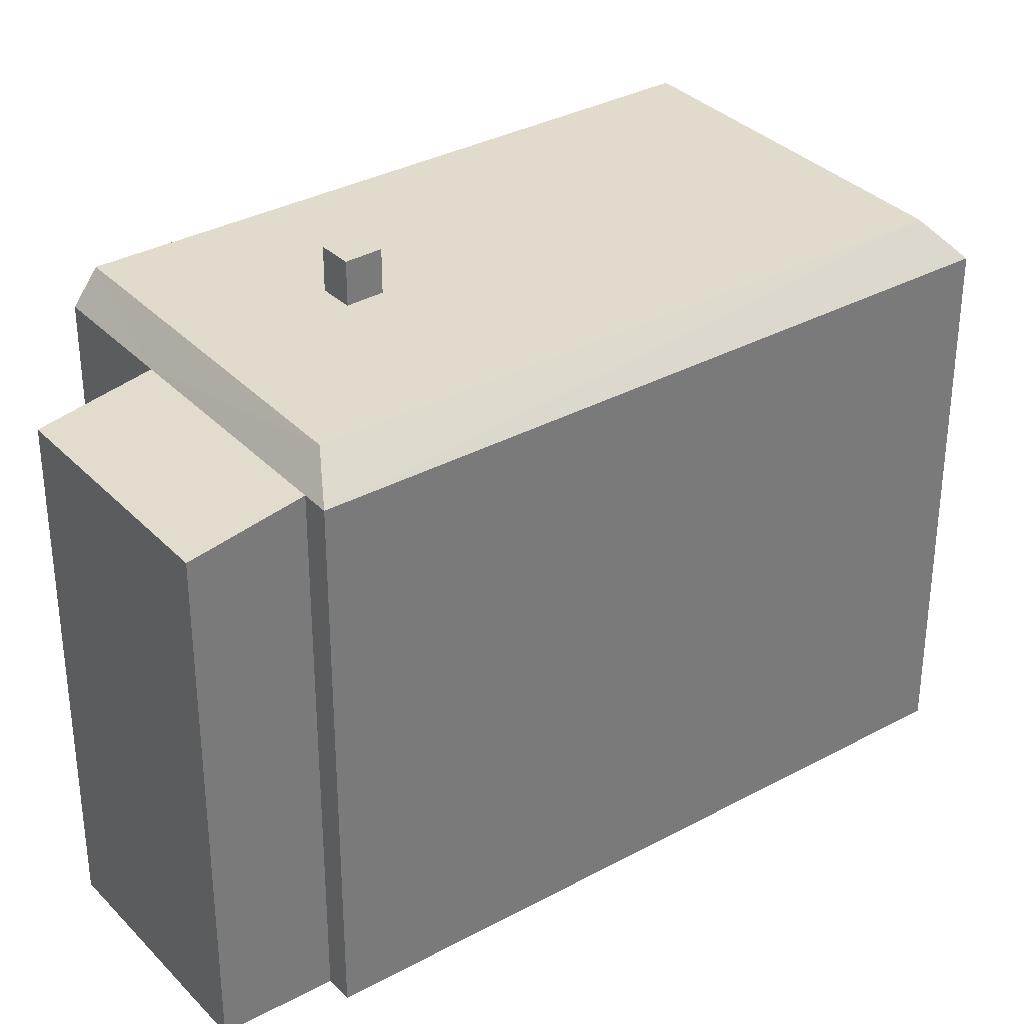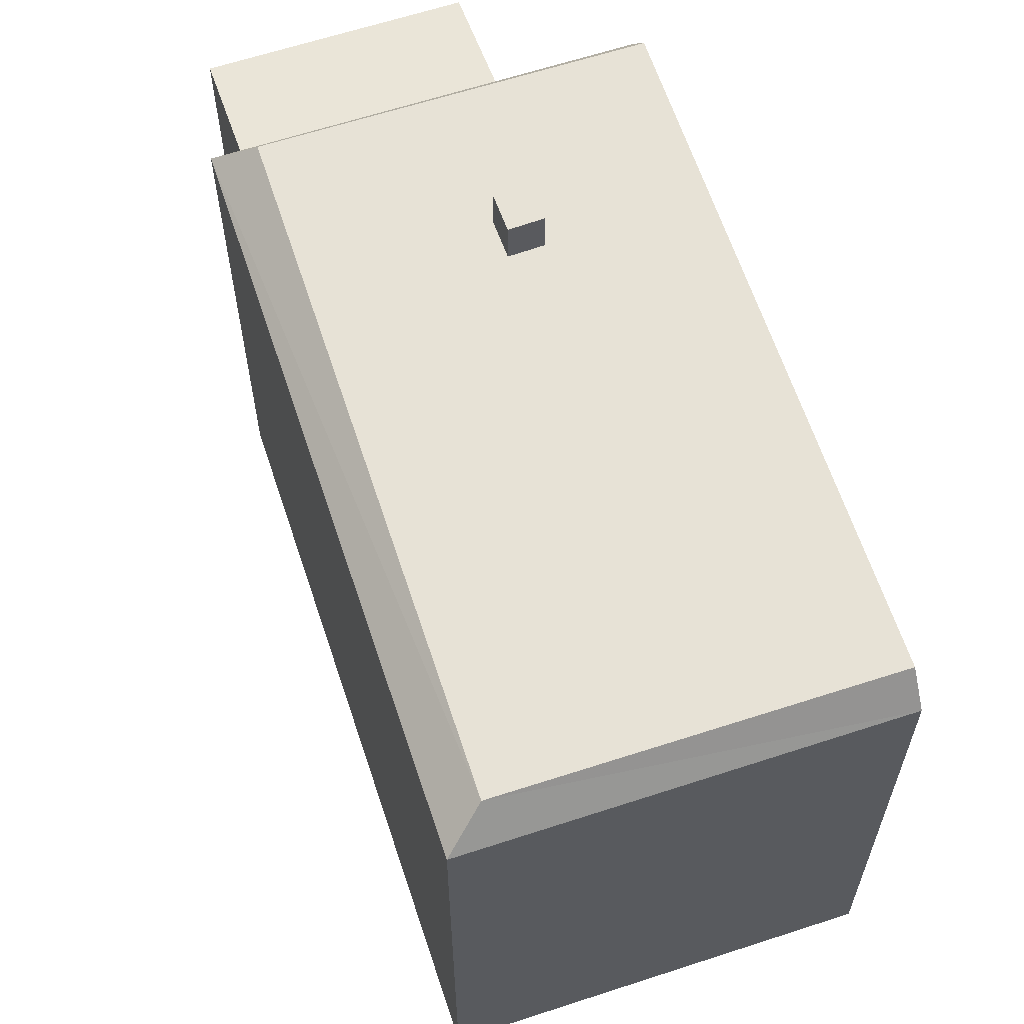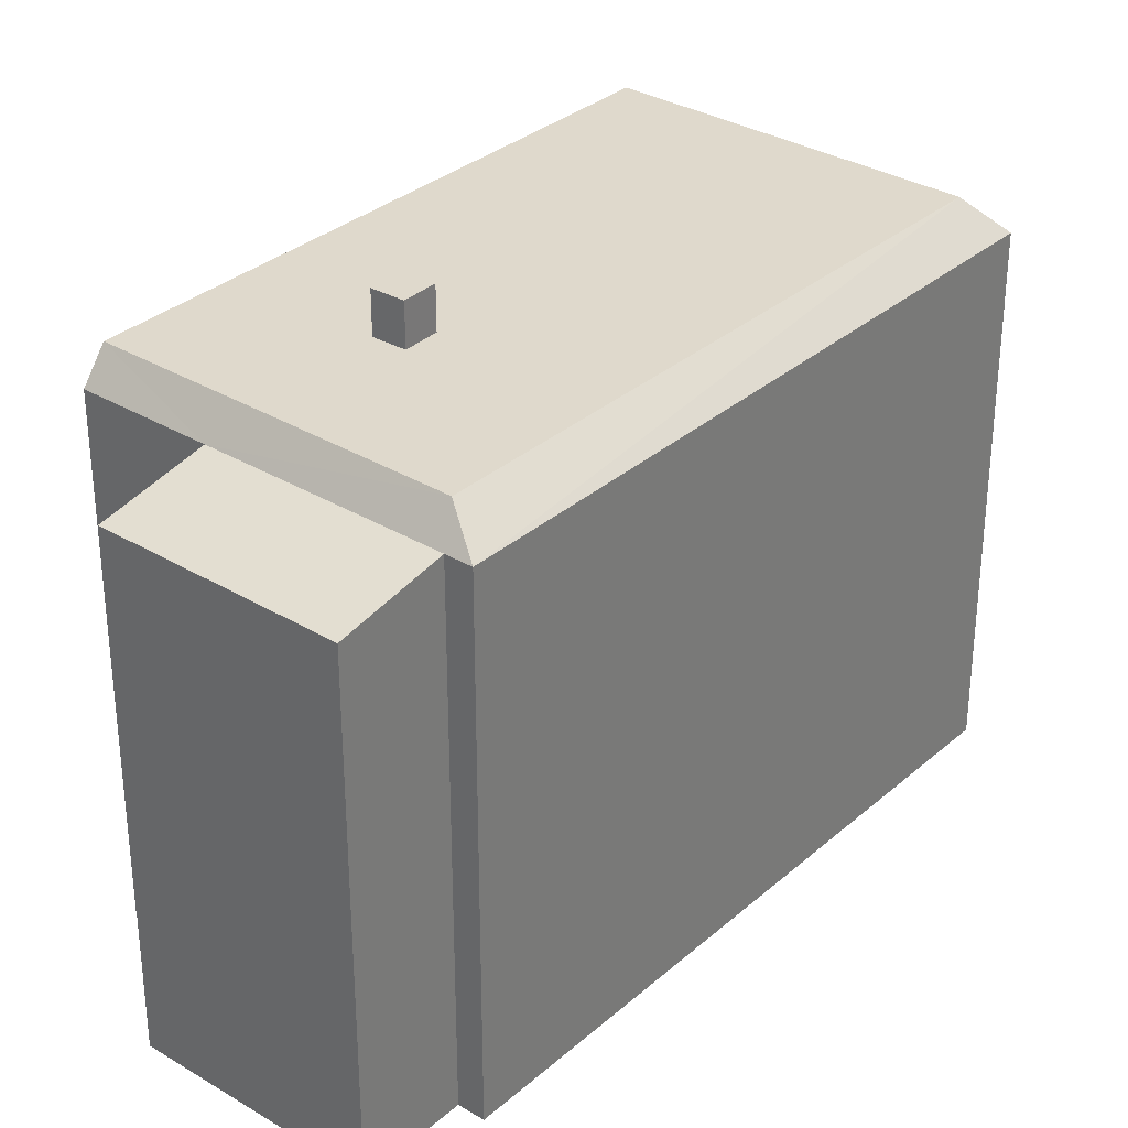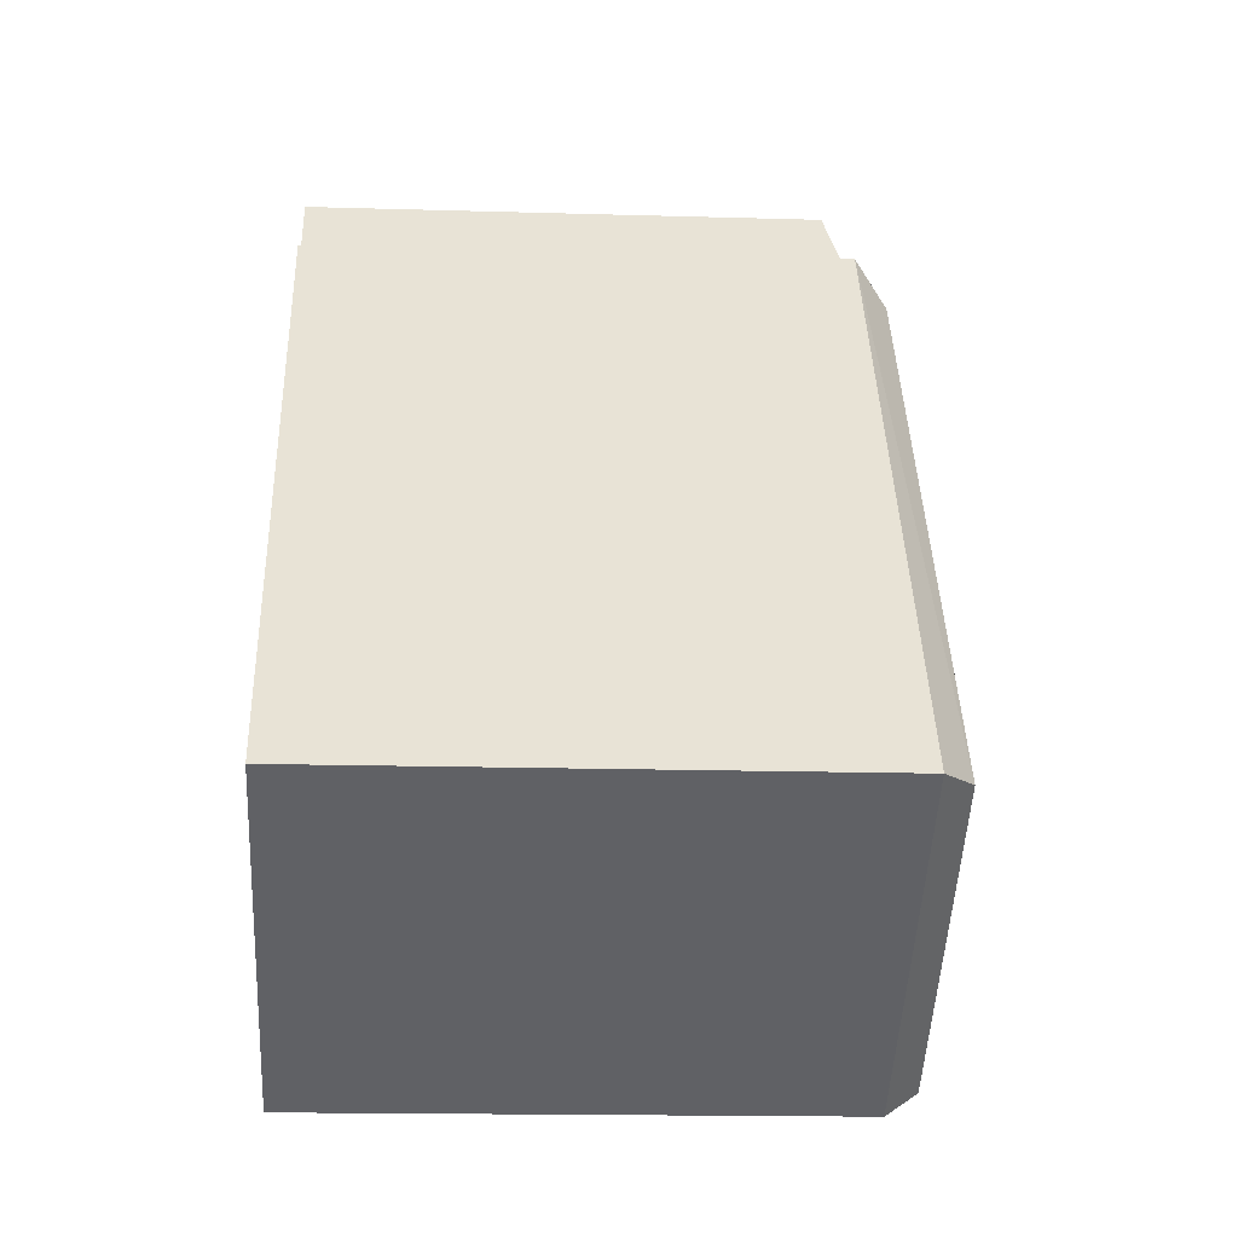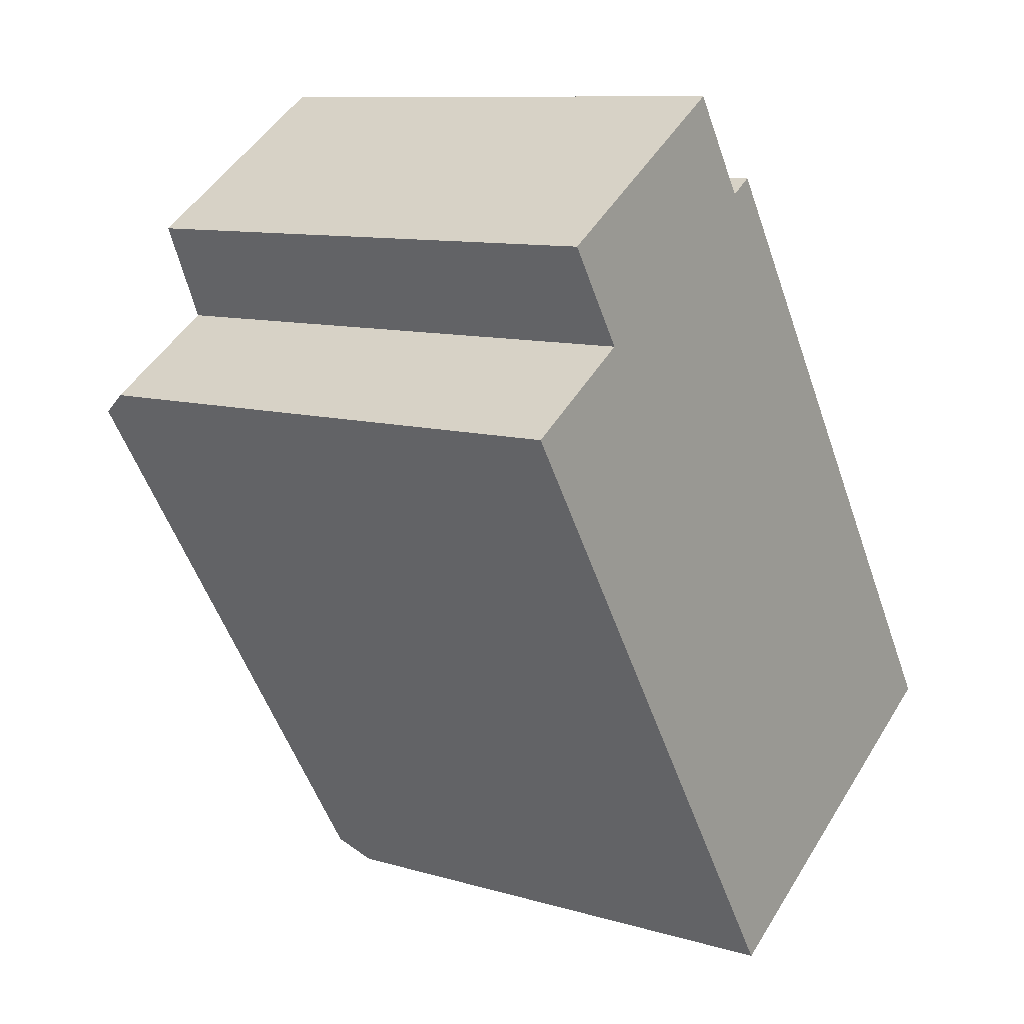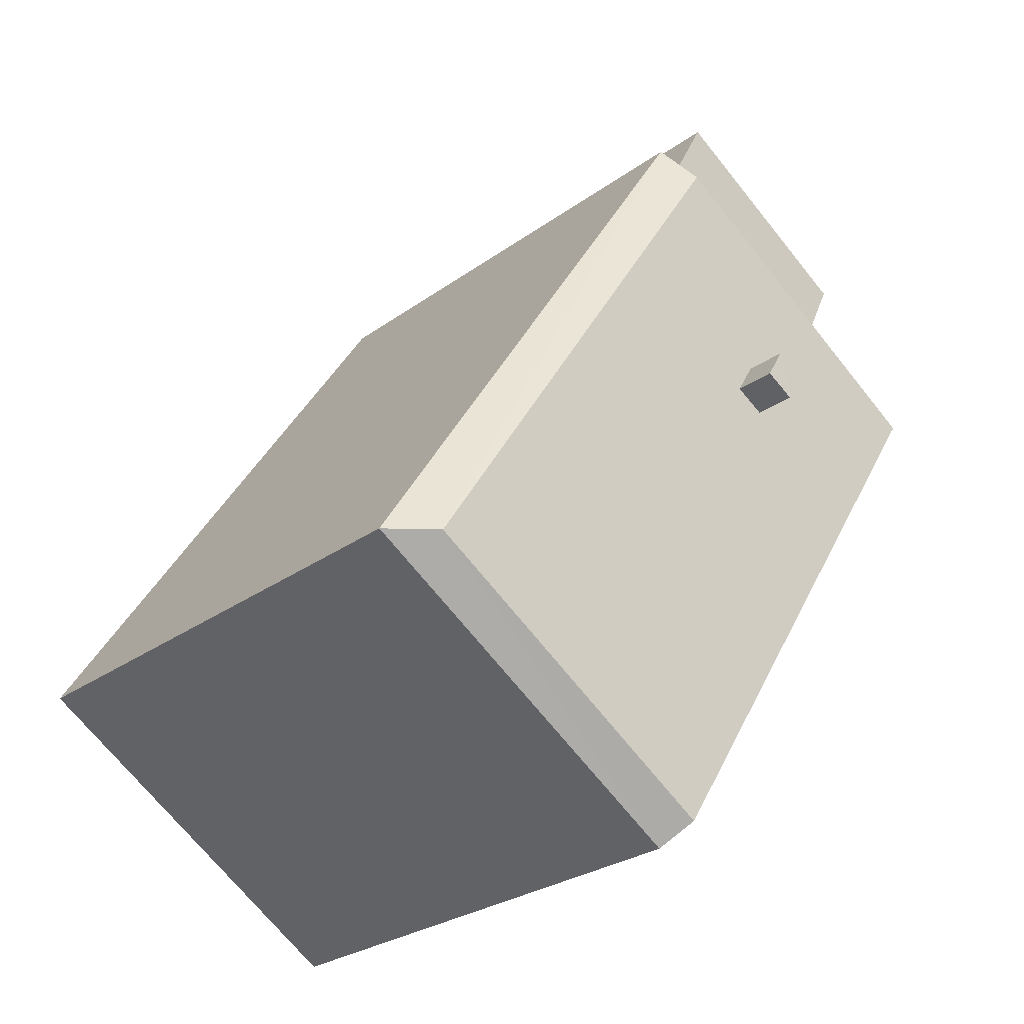
<metadata>
{"format":"obj","ext":"obj","renderer":"f3d","projection":"perspective","resolution":1024,"background":"white","views":[{"elev":33.8,"azim":21.0,"up":"+Y"},{"elev":63.3,"azim":129.1,"up":"+Y"},{"elev":32.3,"azim":7.3,"up":"+Y"},{"elev":-16.7,"azim":86.6,"up":"+Z"},{"elev":10.1,"azim":-53.2,"up":"+Z"},{"elev":-27.2,"azim":138.1,"up":"+Z"}]}
</metadata>
<code>
v -4.145 4.722 6.085
v -2.841 4.82 6.27
v -3.851 4.82 5.625
v -3.135 4.722 6.731
v -2.125 4.722 7.376
v -1.831 4.82 6.916
v -2.841 4.82 6.27
v -3.135 4.722 6.731
v -4.44 4.625 6.545
v -3.135 4.722 6.731
v -4.145 4.722 6.085
v -3.429 4.625 7.191
v -2.419 4.625 7.836
v -2.125 4.722 7.376
v -3.135 4.722 6.731
v -3.429 4.625 7.191
v -4.568 4.917 4.519
v -4.145 4.722 6.085
v -3.851 4.82 5.625
v -5.744 4.528 6.36
v -4.145 4.722 6.085
v -4.568 4.917 4.519
v -4.568 4.917 4.519
v -3.851 4.82 5.625
v -2.841 4.82 6.27
v -2.841 4.82 6.27
v -1.831 4.82 6.916
v -0.5266 4.917 7.101
v -4.568 4.917 4.519
v -2.841 4.82 6.27
v -0.5266 4.917 7.101
v -2.125 4.722 7.376
v -0.5266 4.917 7.101
v -1.831 4.82 6.916
v -5.744 4.528 6.36
v -3.429 4.625 7.191
v -4.44 4.625 6.545
v -5.744 4.528 6.36
v -4.44 4.625 6.545
v -4.145 4.722 6.085
v -5.744 4.528 6.36
v -1.704 4.528 8.942
v -3.429 4.625 7.191
v -2.419 4.625 7.836
v -1.704 4.528 8.942
v -2.125 4.722 7.376
v -3.429 4.625 7.191
v -1.704 4.528 8.942
v -2.419 4.625 7.836
v -2.125 4.722 7.376
v -1.704 4.528 8.942
v -0.5266 4.917 7.101
v 2.744 5.553 -2.262
v 3.61 5.553 -1.697
v 4.6 5.553 -3.237
v 3.732 5.553 -3.8
v 1.757 5.553 -0.7246
v 2.62 5.553 -0.1569
v 3.61 5.553 -1.697
v 2.744 5.553 -2.262
v 0.7695 5.553 0.8131
v 1.63 5.553 1.383
v 2.62 5.553 -0.1569
v 1.757 5.553 -0.7246
v -0.218 5.553 2.351
v 0.6395 5.553 2.924
v 1.63 5.553 1.383
v 0.7695 5.553 0.8131
v -1.205 5.553 3.889
v -0.3506 5.553 4.464
v 0.6395 5.553 2.924
v -0.218 5.553 2.351
v 1.879 5.554 -2.827
v 2.744 5.553 -2.262
v 3.732 5.553 -3.8
v 2.864 5.554 -4.363
v 0.8943 5.554 -1.292
v 1.757 5.553 -0.7246
v 2.744 5.553 -2.262
v 1.879 5.554 -2.827
v -0.09054 5.554 0.2428
v 0.7695 5.553 0.8131
v 1.757 5.553 -0.7246
v 0.8943 5.554 -1.292
v -1.075 5.554 1.778
v -0.218 5.553 2.351
v 0.7695 5.553 0.8131
v -0.09054 5.554 0.2428
v -2.06 5.554 3.313
v -1.205 5.553 3.889
v -0.218 5.553 2.351
v -1.075 5.554 1.778
v 1.014 5.554 -3.393
v 1.879 5.554 -2.827
v 2.864 5.554 -4.363
v 1.996 5.554 -4.925
v 0.0316 5.554 -1.86
v 0.8943 5.554 -1.292
v 1.879 5.554 -2.827
v 1.014 5.554 -3.393
v -0.9506 5.554 -0.3275
v -0.09054 5.554 0.2428
v 0.8943 5.554 -1.292
v 0.0316 5.554 -1.86
v 0.1485 5.554 -3.958
v 1.014 5.554 -3.393
v 1.996 5.554 -4.925
v 1.128 5.554 -5.488
v -0.8311 5.554 -2.428
v 0.0316 5.554 -1.86
v 1.014 5.554 -3.393
v 0.1485 5.554 -3.958
v -1.811 5.554 -0.8978
v -0.9506 5.554 -0.3275
v 0.0316 5.554 -1.86
v -0.8311 5.554 -2.428
v -2.79 5.554 0.6322
v -0.9506 5.554 -0.3275
v -1.811 5.554 -0.8978
v -0.7168 5.554 -4.523
v 0.1485 5.554 -3.958
v 1.128 5.554 -5.488
v 0.2601 5.554 -6.05
v -1.694 5.554 -2.995
v -0.8311 5.554 -2.428
v 0.1485 5.554 -3.958
v -0.7168 5.554 -4.523
v -2.671 5.554 -1.468
v -1.811 5.554 -0.8978
v -0.8311 5.554 -2.428
v -1.694 5.554 -2.995
v -3.648 5.554 0.05939
v -2.79 5.554 0.6322
v -1.811 5.554 -0.8978
v -2.671 5.554 -1.468
v -4.625 5.554 1.587
v -3.77 5.554 2.162
v -2.79 5.554 0.6322
v -3.648 5.554 0.05939
v 3.61 5.553 -1.697
v 6.46 5.553 -4.218
v 4.6 5.553 -3.237
v 3.732 5.553 -3.8
v 4.6 5.553 -3.237
v 6.46 5.553 -4.218
v 2.62 5.553 -0.1569
v 6.46 5.553 -4.218
v 3.61 5.553 -1.697
v 2.864 5.554 -4.363
v 3.732 5.553 -3.8
v 6.46 5.553 -4.218
v 1.63 5.553 1.383
v 6.46 5.553 -4.218
v 2.62 5.553 -0.1569
v 1.996 5.554 -4.925
v 2.864 5.554 -4.363
v 6.46 5.553 -4.218
v -0.4886 5.553 6.582
v 6.46 5.553 -4.218
v 1.63 5.553 1.383
v -0.4886 5.553 6.582
v 0.6395 5.553 2.924
v -0.3506 5.553 4.464
v -2.06 5.554 3.313
v -0.4886 5.553 6.582
v -1.205 5.553 3.889
v -1.205 5.553 3.889
v -0.4886 5.553 6.582
v -0.3506 5.553 4.464
v -0.4886 5.553 6.582
v 1.63 5.553 1.383
v 0.6395 5.553 2.924
v -1.882 5.554 2.365
v -1.075 5.554 1.778
v -1.505 5.554 1.733
v -2.466 5.554 2.016
v -2.06 5.554 3.313
v -1.882 5.554 2.365
v -2.06 5.554 3.313
v -1.075 5.554 1.778
v -1.882 5.554 2.365
v -1.075 5.554 1.778
v -0.09054 5.554 0.2428
v -0.9506 5.554 -0.3275
v -3.77 5.554 2.162
v -6.454 5.555 2.536
v -2.06 5.554 3.313
v -0.4886 5.553 6.582
v 0.3664 5.555 -8.138
v 1.128 5.554 -5.488
v 1.996 5.554 -4.925
v 0.2601 5.554 -6.05
v 1.128 5.554 -5.488
v 0.3664 5.555 -8.138
v -2.79 5.554 0.6322
v -1.075 5.554 1.778
v -0.9506 5.554 -0.3275
v -1.694 5.554 -2.995
v -0.7168 5.554 -4.523
v 0.3664 5.555 -8.138
v -0.7168 5.554 -4.523
v 0.2601 5.554 -6.05
v 0.3664 5.555 -8.138
v -2.671 5.554 -1.468
v -1.694 5.554 -2.995
v 0.3664 5.555 -8.138
v -6.454 5.555 2.536
v -2.671 5.554 -1.468
v 0.3664 5.555 -8.138
v 0.3664 5.555 -8.138
v 1.996 5.554 -4.925
v 6.46 5.553 -4.218
v -2.089 5.554 1.385
v -1.505 5.554 1.733
v -1.075 5.554 1.778
v -2.79 5.554 0.6322
v -2.089 5.554 1.385
v -1.075 5.554 1.778
v -2.79 5.554 0.6322
v -2.466 5.554 2.016
v -2.089 5.554 1.385
v -3.77 5.554 2.162
v -2.466 5.554 2.016
v -2.79 5.554 0.6322
v -6.454 5.555 2.536
v -3.77 5.554 2.162
v -4.625 5.554 1.587
v -6.454 5.555 2.536
v -4.625 5.554 1.587
v -3.648 5.554 0.05939
v -6.454 5.555 2.536
v -3.648 5.554 0.05939
v -2.671 5.554 -1.468
v -3.77 5.554 2.162
v -2.06 5.554 3.313
v -2.466 5.554 2.016
v -6.548 5.555 2.683
v -0.4886 5.553 6.582
v -6.454 5.555 2.536
v -0.5266 4.917 7.101
v -0.07057 4.917 7.392
v -0.4886 5.553 6.582
v -4.568 4.917 4.519
v -0.5266 4.917 7.101
v -0.4886 5.553 6.582
v -6.807 4.918 3.089
v -4.568 4.917 4.519
v -6.548 5.555 2.683
v -6.548 5.555 2.683
v -4.568 4.917 4.519
v -0.4886 5.553 6.582
v 0.6404 4.919 -8.568
v 6.46 5.553 -4.218
v 7.376 4.917 -4.265
v 0.3664 5.555 -8.138
v 6.46 5.553 -4.218
v 0.6404 4.919 -8.568
v -0.4886 5.553 6.582
v -0.07057 4.917 7.392
v 6.46 5.553 -4.218
v -0.07057 4.917 7.392
v 7.376 4.917 -4.265
v 6.46 5.553 -4.218
v -2.466 6.4 2.016
v -1.882 6.4 2.365
v -2.089 6.401 1.385
v -2.089 6.401 1.385
v -1.882 6.4 2.365
v -1.505 6.4 1.733
v -5.744 -5.445 6.36
v -1.704 4.528 8.942
v -5.744 4.528 6.36
v -1.704 -5.445 8.942
v -0.5266 -5.445 7.101
v -0.5266 4.917 7.101
v -1.704 4.528 8.942
v -1.704 -5.445 8.942
v -5.744 4.528 6.36
v -5.156 -5.445 5.44
v -5.744 -5.445 6.36
v -5.156 -5.445 5.44
v -4.568 4.917 4.519
v -4.568 -5.445 4.519
v -5.744 4.528 6.36
v -4.568 4.917 4.519
v -5.156 -5.445 5.44
v 0.3664 5.555 -8.138
v 0.3664 -5.445 -8.138
v -6.454 -5.445 2.536
v -6.454 5.555 2.536
v -6.548 -5.445 2.683
v -6.454 5.555 2.536
v -6.454 -5.445 2.536
v -6.548 5.555 2.683
v -6.807 -5.445 3.089
v -6.807 4.918 3.089
v -6.548 -5.445 2.683
v -6.548 5.555 2.683
v 0.3664 -5.445 -8.138
v 0.3664 5.555 -8.138
v 0.6404 4.919 -8.568
v 0.6404 -5.445 -8.568
v -0.07057 -5.445 7.392
v -0.07057 4.917 7.392
v -0.5266 4.917 7.101
v -0.5266 -5.445 7.101
v -5.687 -5.445 3.804
v -4.568 -5.445 4.519
v -4.568 4.917 4.519
v -6.807 4.918 3.089
v -6.807 -5.445 3.089
v -5.687 -5.445 3.804
v -6.807 4.918 3.089
v -5.687 -5.445 3.804
v -4.568 4.917 4.519
v 0.6404 4.919 -8.568
v 4.008 -5.445 -6.416
v 0.6404 -5.445 -8.568
v 4.008 -5.445 -6.416
v 7.376 4.917 -4.265
v 7.376 -5.445 -4.265
v 0.6404 4.919 -8.568
v 7.376 4.917 -4.265
v 4.008 -5.445 -6.416
v -0.07057 4.917 7.392
v -0.07057 -5.445 7.392
v 7.376 4.917 -4.265
v 7.376 -5.445 -4.265
v -2.466 5.554 2.016
v -1.882 6.4 2.365
v -2.466 6.4 2.016
v -1.882 5.554 2.365
v -1.882 6.4 2.365
v -1.882 5.554 2.365
v -1.505 5.554 1.733
v -1.505 6.4 1.733
v -1.505 6.4 1.733
v -1.505 5.554 1.733
v -2.089 5.554 1.385
v -2.089 6.401 1.385
v -2.466 6.4 2.016
v -2.089 5.554 1.385
v -2.466 5.554 2.016
v -2.089 6.401 1.385
v -6.454 -5.445 2.536
v -4.568 -5.445 4.519
v -5.687 -5.445 3.804
v 0.3664 -5.445 -8.138
v 4.008 -5.445 -6.416
v -5.744 -5.445 6.36
v -5.156 -5.445 5.44
v -1.704 -5.445 8.942
v -0.5266 -5.445 7.101
v 7.376 -5.445 -4.265
v -0.07057 -5.445 7.392
v -6.807 -5.445 3.089
v -6.548 -5.445 2.683
v 0.6404 -5.445 -8.568
g CDNNDG02_0016610
f 1 2 3
f 1 4 2
f 5 6 7
f 8 5 7
f 9 10 11
f 9 12 10
f 13 14 15
f 16 13 15
f 17 18 19
f 20 21 22
f 23 24 25
f 26 27 28
f 29 30 31
f 32 33 34
f 35 36 37
f 38 39 40
f 41 42 43
f 44 45 46
f 47 48 49
f 50 51 52
f 53 54 55
f 55 56 53
f 57 58 59
f 59 60 57
f 61 62 63
f 63 64 61
f 65 66 67
f 67 68 65
f 69 70 71
f 71 72 69
f 73 74 75
f 75 76 73
f 77 78 79
f 79 80 77
f 81 82 83
f 83 84 81
f 85 86 87
f 87 88 85
f 89 90 91
f 91 92 89
f 93 94 95
f 95 96 93
f 97 98 99
f 99 100 97
f 101 102 103
f 103 104 101
f 105 106 107
f 107 108 105
f 109 110 111
f 111 112 109
f 113 114 115
f 115 116 113
f 117 118 119
f 120 121 122
f 122 123 120
f 124 125 126
f 126 127 124
f 128 129 130
f 130 131 128
f 132 133 134
f 134 135 132
f 136 137 138
f 138 139 136
f 140 141 142
f 143 144 145
f 146 147 148
f 149 150 151
f 152 153 154
f 155 156 157
f 158 159 160
f 161 162 163
f 164 165 166
f 167 168 169
f 170 171 172
f 173 174 175
f 176 177 178
f 179 180 181
f 182 183 184
f 185 186 187
f 187 186 188
f 189 190 191
f 192 193 194
f 195 196 197
f 198 199 200
f 201 202 203
f 204 205 206
f 207 208 209
f 210 211 212
f 213 214 215
f 216 217 218
f 219 220 221
f 222 223 224
f 225 226 227
f 228 229 230
f 231 232 233
f 234 235 236
f 237 238 239
f 240 241 242
f 243 244 245
f 246 247 248
f 249 250 251
f 252 253 254
f 255 256 257
f 258 259 260
f 261 262 263
f 264 265 266
f 267 268 269
f 270 271 272
f 271 270 273
f 274 275 276
f 277 274 276
f 278 279 280
f 281 282 283
f 284 285 286
f 287 288 289
f 290 287 289
f 291 292 293
f 291 294 292
f 295 296 297
f 297 296 298
f 299 300 301
f 301 302 299
f 303 304 305
f 305 306 303
f 307 308 309
f 310 311 312
f 313 314 315
f 316 317 318
f 319 320 321
f 322 323 324
f 325 326 327
f 328 327 326
f 329 330 331
f 330 329 332
f 333 334 335
f 335 336 333
f 337 338 339
f 340 337 339
f 341 342 343
f 342 341 344
f 345 346 347
f 345 348 349
f 350 351 352
f 345 349 346
f 351 353 352
f 353 354 355
f 351 346 353
f 356 357 347
f 353 349 354
f 346 349 353
f 348 358 349
f 357 345 347

</code>
